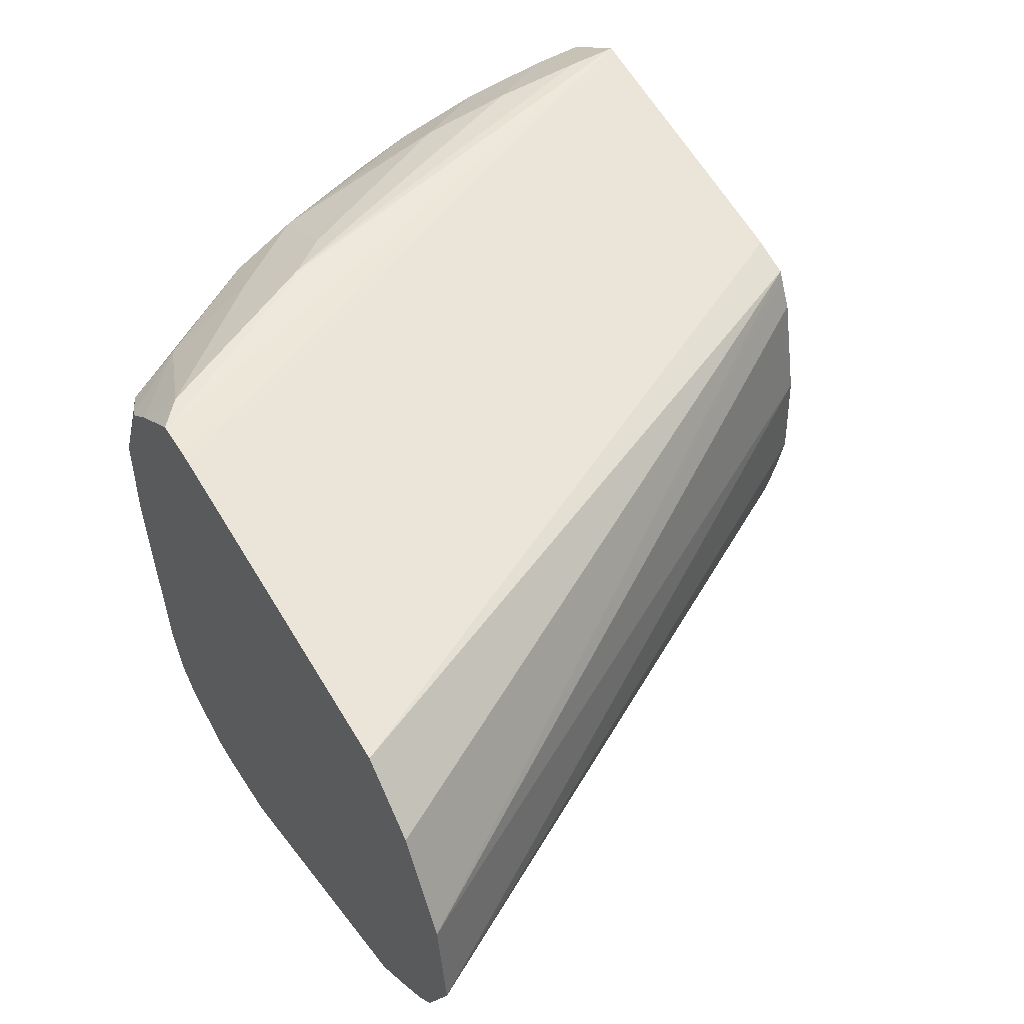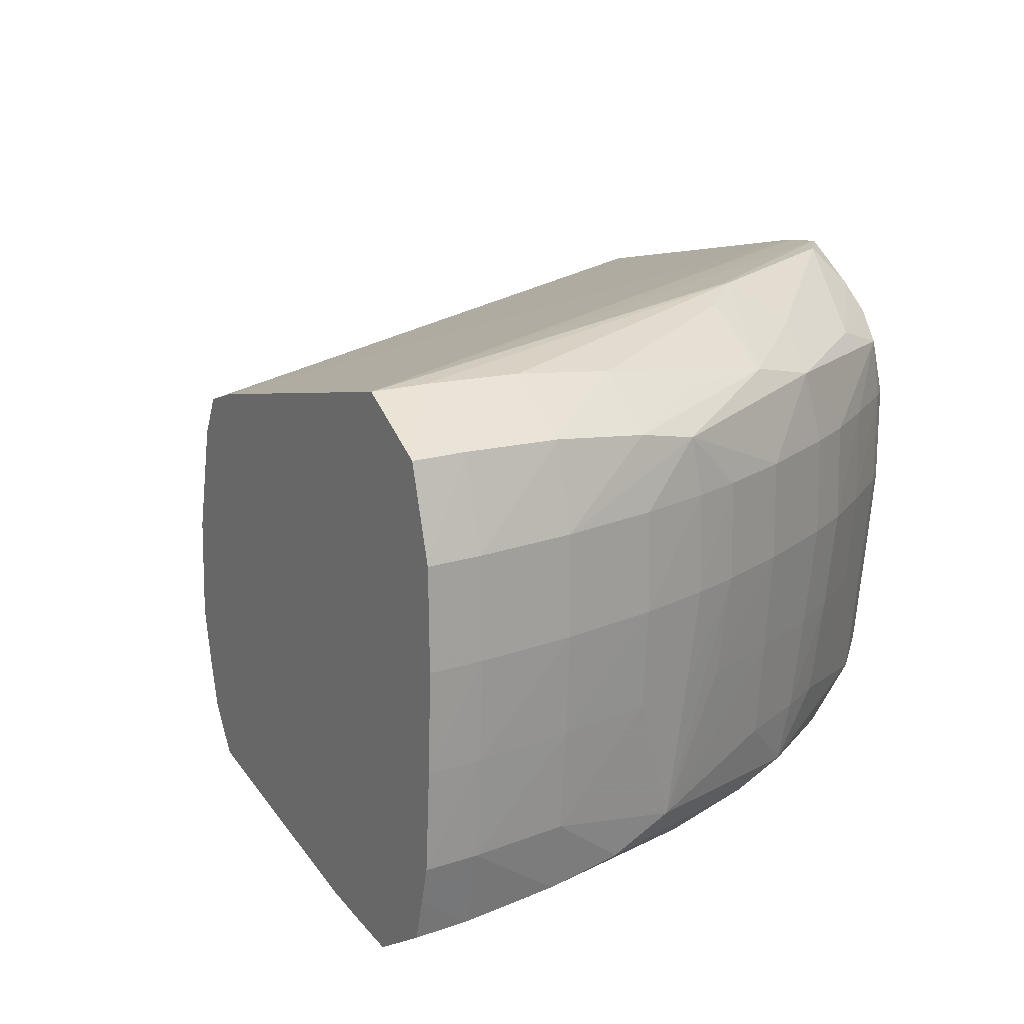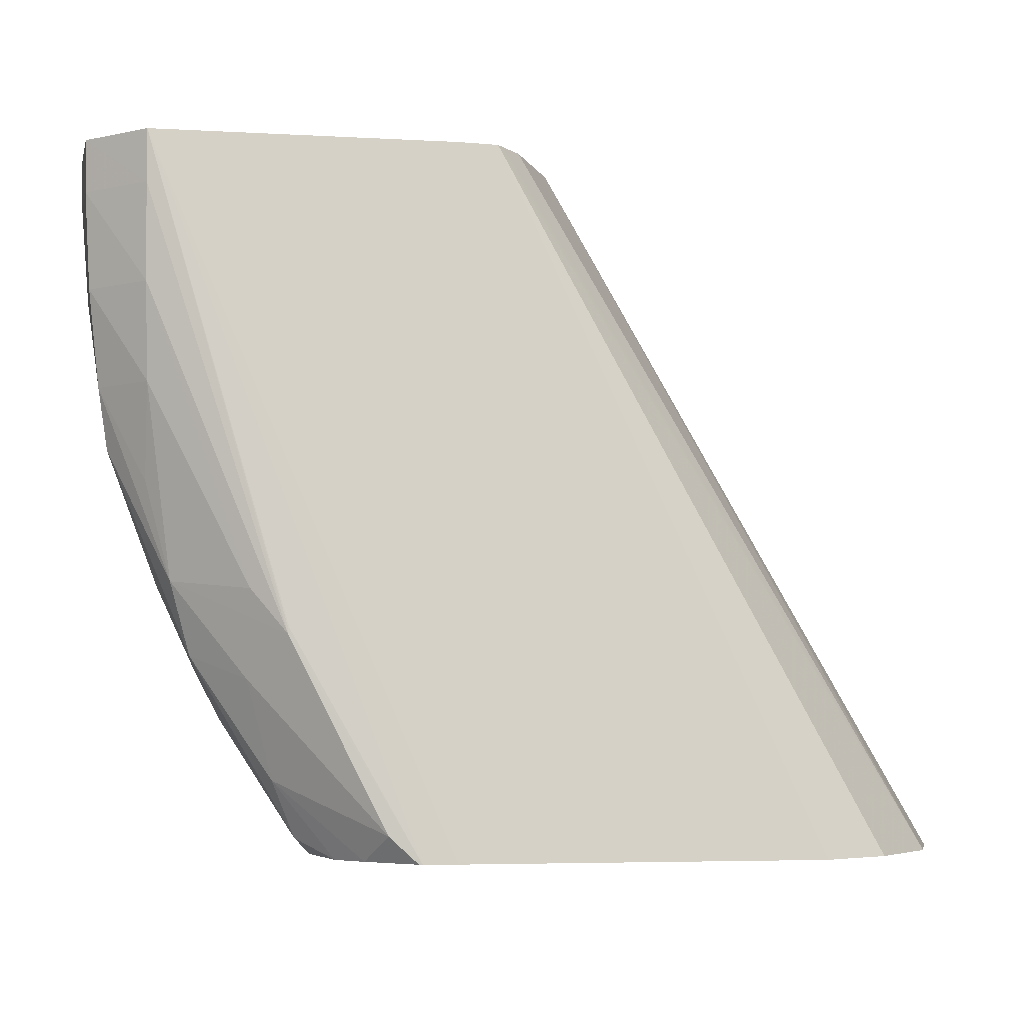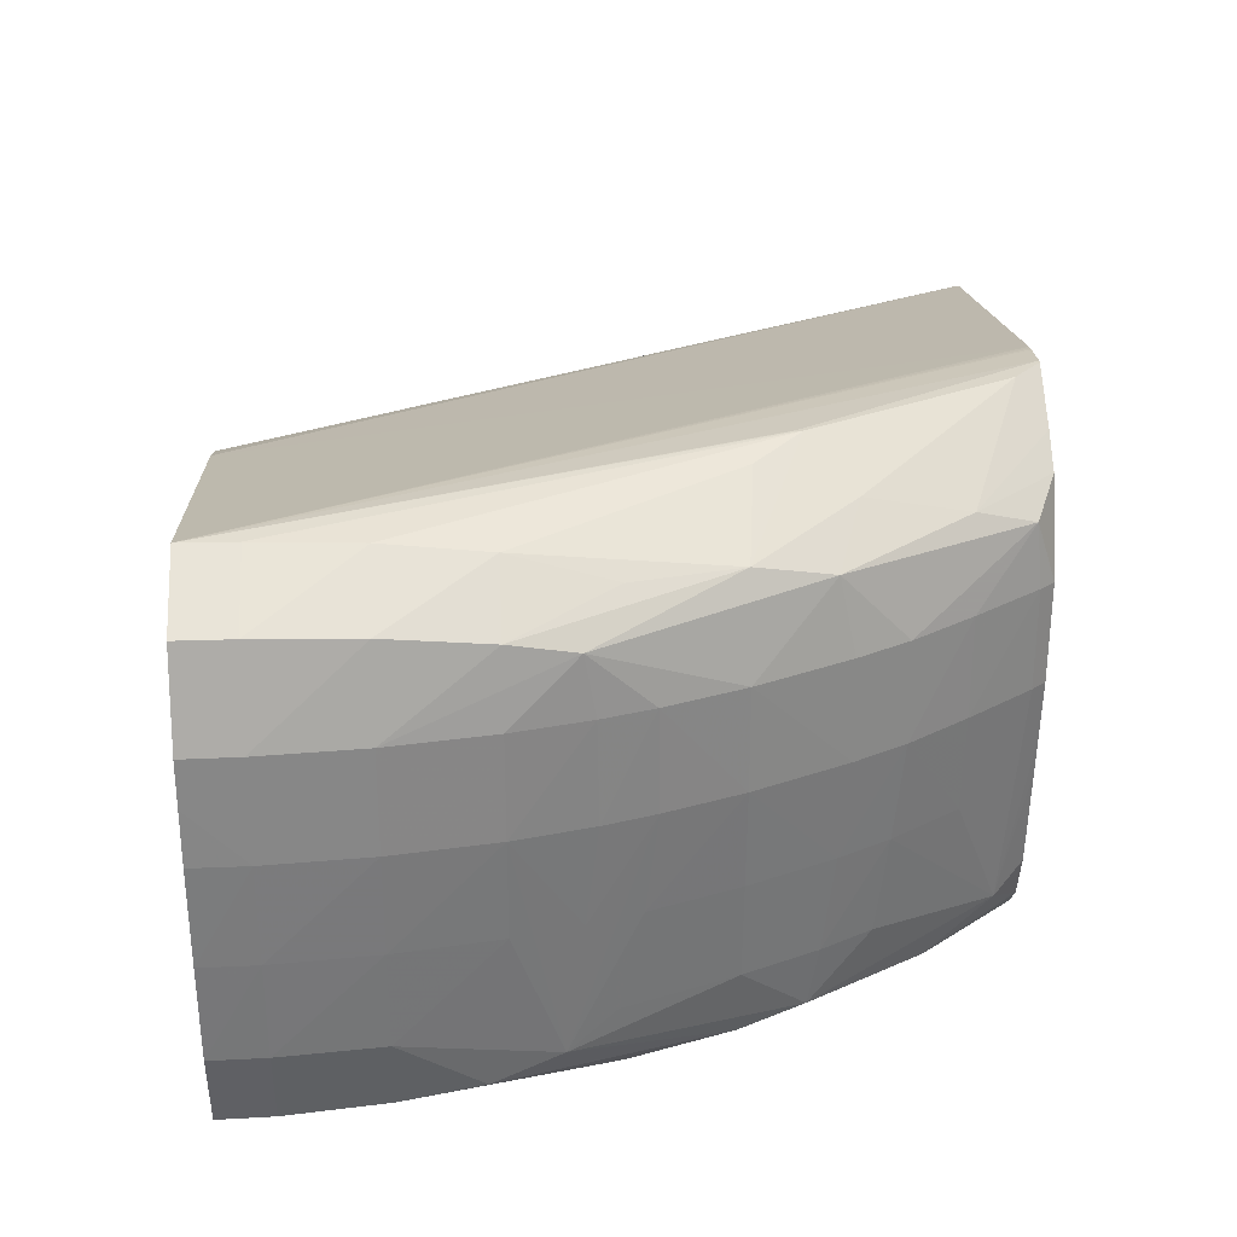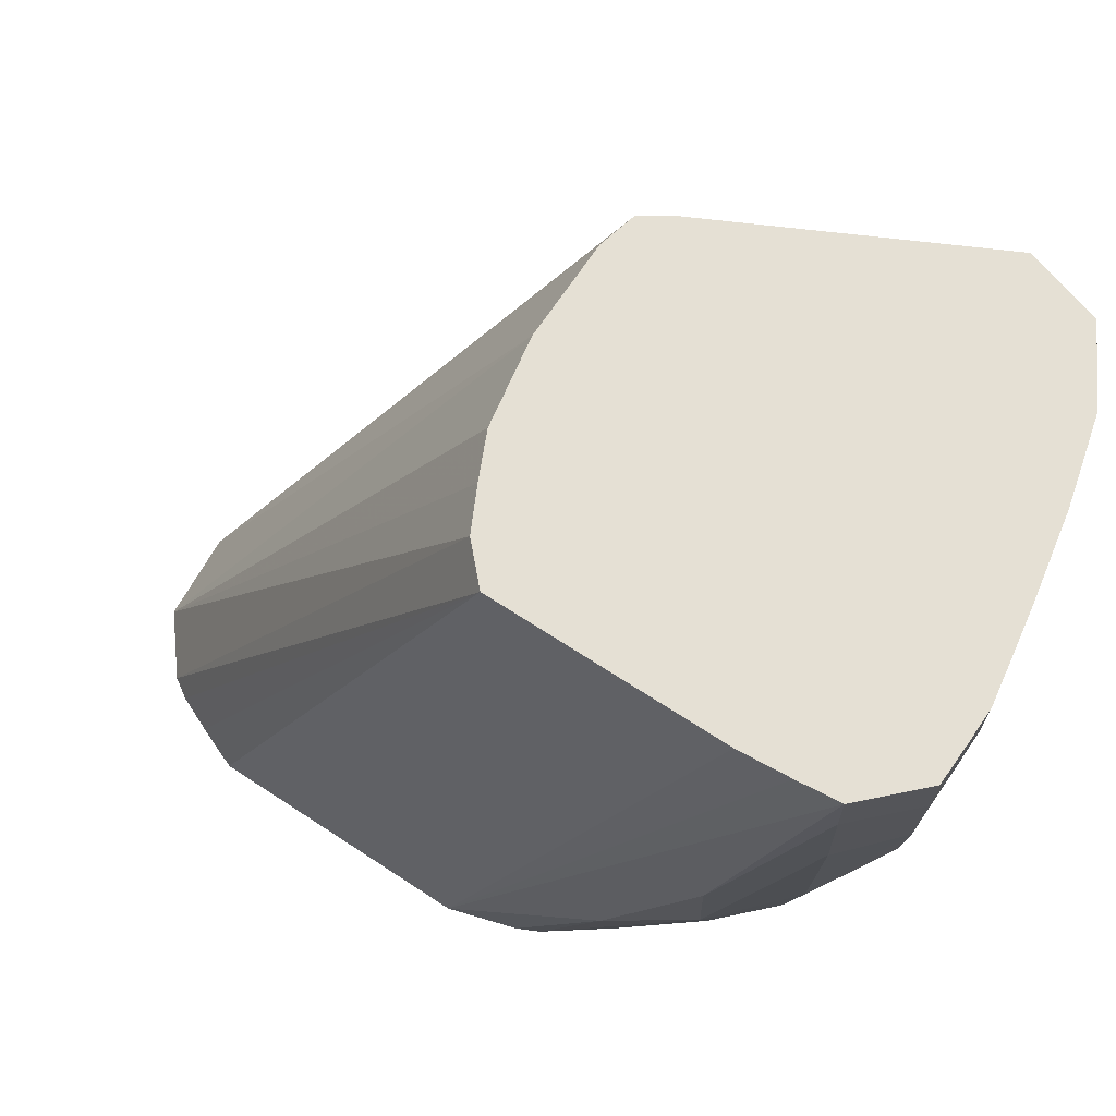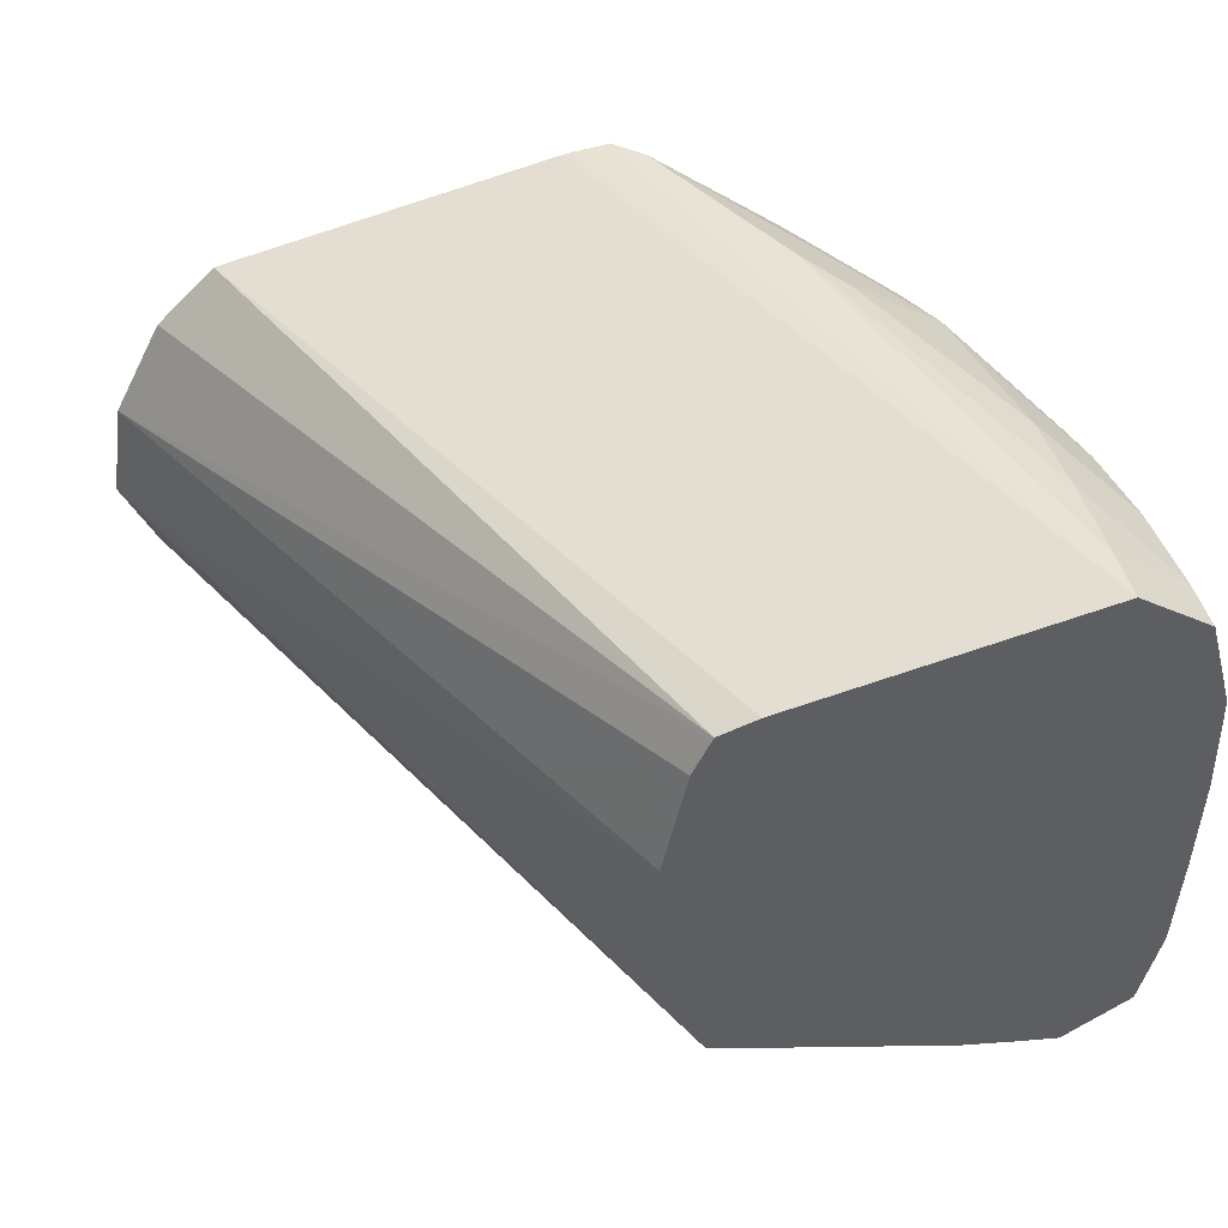
<metadata>
{"format":"obj","ext":"obj","renderer":"f3d","projection":"perspective","resolution":1024,"background":"white","views":[{"elev":49.7,"azim":57.5,"up":"+Z"},{"elev":18.1,"azim":-121.7,"up":"+Z"},{"elev":-4.8,"azim":2.9,"up":"+Y"},{"elev":29.1,"azim":-93.0,"up":"+Z"},{"elev":65.3,"azim":-159.7,"up":"+Y"},{"elev":42.0,"azim":168.0,"up":"+Z"}]}
</metadata>
<code>
v -0.06469 -0.001602 0.004697
v -0.06497 -0.001602 0.003344
v -0.06479 -0.001602 0.007226
v -0.05427 -0.02014 0.004697
v -0.06527 -0.001602 0.002088
v -0.0654 -0.001602 0.009996
v -0.05462 -0.02014 0.007251
v -0.05521 -0.02014 0.002796
v -0.06596 -0.001602 0.0009376
v -0.06577 -0.001602 0.01076
v -0.05462 -0.02014 0.007265
v -0.05569 -0.02014 0.002301
v -0.05661 -0.02014 0.001619
v -0.05772 -0.02014 0.0008346
v -0.07218 -0.001602 -0.0005559
v -0.06589 -0.001602 0.011
v -0.05593 -0.02014 0.009779
v -0.06515 -0.02014 -0.0009221
v -0.07356 -0.001602 -0.0007705
v -0.06591 -0.001602 0.01101
v -0.05751 -0.02014 0.0113
v -0.06712 -0.02014 -0.0008005
v -0.06965 -0.01563 -0.001045
v -0.07471 -0.001602 -0.0009278
v -0.06689 -0.001602 0.01136
v -0.06643 -0.02014 0.01341
v -0.06778 -0.02014 -0.0006574
v -0.07218 -0.0131 -0.0008749
v -0.07218 -0.01057 -0.001037
v -0.07471 -0.002982 -0.0009006
v -0.07566 -0.001602 -0.0003384
v -0.07471 -0.001602 0.0132
v -0.06663 -0.02006 0.01344
v -0.06671 -0.02014 0.01346
v -0.06925 -0.02014 0.0001408
v -0.06988 -0.01839 -0.0003198
v -0.07226 -0.01558 -9.809e-05
v -0.07398 -0.0131 0.0001894
v -0.07446 -0.01057 -0.0001539
v -0.07471 -0.005512 -0.0007562
v -0.07643 -0.002982 0.0001766
v -0.07644 -0.001602 0.0001523
v -0.07657 -0.001602 0.01205
v -0.07471 -0.002982 0.01319
v -0.07094 -0.0145 0.01356
v -0.07094 -0.01434 0.01356
v -0.07091 -0.01434 0.01356
v -0.06758 -0.02014 0.01357
v -0.06981 -0.02014 0.0007731
v -0.07147 -0.01769 0.0002824
v -0.07362 -0.01469 0.00061
v -0.07596 -0.009221 0.001284
v -0.07613 -0.007533 0.0006143
v -0.0763 -0.005512 0.0003468
v -0.07694 -0.002982 0.002168
v -0.07674 -0.001602 0.001261
v -0.07722 -0.001602 0.009757
v -0.07656 -0.002982 0.01204
v -0.07471 -0.005512 0.0131
v -0.07194 -0.01334 0.0133
v -0.07421 -0.0131 0.01209
v -0.07213 -0.01559 0.01257
v -0.06842 -0.01947 0.01356
v -0.06767 -0.02014 0.01357
v -0.07026 -0.02014 0.002012
v -0.07088 -0.01938 0.001448
v -0.07305 -0.0162 0.002168
v -0.07375 -0.01494 0.002168
v -0.07458 -0.0131 0.002168
v -0.07578 -0.0112 0.007226
v -0.07609 -0.009646 0.004697
v -0.07664 -0.008042 0.007226
v -0.07647 -0.008042 0.004697
v -0.07669 -0.005512 0.002168
v -0.07562 -0.01036 0.002144
v -0.07567 -0.01091 0.004697
v -0.07697 -0.001602 0.002168
v -0.07689 -0.005512 0.004697
v -0.07712 -0.002982 0.004697
v -0.07724 -0.001602 0.008605
v -0.07724 -0.002982 0.007226
v -0.07719 -0.002982 0.009757
v -0.07646 -0.005512 0.01192
v -0.07471 -0.008042 0.01282
v -0.07487 -0.01052 0.01215
v -0.07625 -0.008042 0.01159
v -0.07608 -0.009642 0.01125
v -0.07378 -0.015 0.01162
v -0.07158 -0.01816 0.01187
v -0.06913 -0.02014 0.01261
v -0.0706 -0.02014 0.004697
v -0.07071 -0.02014 0.005641
v -0.0709 -0.02014 0.007226
v -0.0712 -0.01978 0.007226
v -0.07235 -0.01816 0.007226
v -0.07208 -0.01816 0.004697
v -0.07321 -0.01647 0.004697
v -0.07389 -0.0152 0.004697
v -0.07484 -0.0131 0.004697
v -0.07507 -0.0131 0.007226
v -0.07577 -0.01117 0.009757
v -0.07617 -0.009942 0.007226
v -0.07616 -0.009904 0.009757
v -0.07659 -0.008042 0.009757
v -0.07704 -0.005512 0.007226
v -0.07714 -0.001602 0.004697
v -0.07726 -0.001602 0.007226
v -0.077 -0.005512 0.009757
v -0.07504 -0.0131 0.009757
v -0.07399 -0.01538 0.009757
v -0.07331 -0.01665 0.009757
v -0.07108 -0.01964 0.01133
v -0.06995 -0.02014 0.01195
v -0.07089 -0.02014 0.009757
v -0.0712 -0.01978 0.009757
v -0.07232 -0.01816 0.009757
v -0.07333 -0.01669 0.007226
v -0.07401 -0.01542 0.007226
f 1 2 5
f 1 5 9
f 1 9 15
f 1 15 19
f 1 19 24
f 1 24 31
f 1 31 42
f 1 42 56
f 1 56 77
f 1 77 106
f 1 106 107
f 1 107 80
f 1 80 57
f 1 57 43
f 1 43 32
f 1 32 25
f 1 25 20
f 1 20 16
f 1 16 10
f 1 10 6
f 1 6 3
f 1 3 4
f 1 4 2
f 2 4 5
f 3 6 7
f 3 7 4
f 4 7 11
f 4 11 17
f 4 17 21
f 4 21 26
f 4 26 34
f 4 34 48
f 4 48 64
f 4 64 90
f 4 90 113
f 4 113 114
f 4 114 93
f 4 93 92
f 4 92 91
f 4 91 65
f 4 65 49
f 4 49 35
f 4 35 27
f 4 27 22
f 4 22 18
f 4 18 14
f 4 14 13
f 4 13 12
f 4 12 8
f 4 8 5
f 5 8 9
f 6 10 11
f 6 11 7
f 8 12 9
f 9 12 13
f 9 13 14
f 9 14 15
f 10 16 11
f 11 16 17
f 14 18 15
f 15 18 19
f 16 20 21
f 16 21 17
f 18 22 23
f 18 23 24
f 18 24 19
f 20 25 21
f 21 25 26
f 22 27 23
f 23 27 28
f 23 28 29
f 23 29 24
f 24 30 31
f 24 29 30
f 25 32 26
f 26 32 33
f 26 33 34
f 27 35 36
f 27 36 28
f 28 37 38
f 28 38 39
f 28 39 40
f 28 40 29
f 28 36 37
f 29 40 30
f 30 40 41
f 30 41 31
f 31 41 42
f 32 43 44
f 32 44 45
f 32 45 46
f 32 46 47
f 32 47 48
f 32 48 34
f 32 34 33
f 35 49 50
f 35 50 36
f 36 50 37
f 37 50 51
f 37 51 38
f 38 51 52
f 38 52 53
f 38 53 39
f 39 53 54
f 39 54 40
f 40 54 41
f 41 54 55
f 41 55 56
f 41 56 42
f 43 57 58
f 43 58 44
f 44 58 59
f 44 59 45
f 45 59 60
f 45 60 61
f 45 61 62
f 45 62 63
f 45 63 64
f 45 64 48
f 45 48 46
f 46 48 47
f 49 65 66
f 49 66 50
f 50 66 51
f 51 67 68
f 51 68 69
f 51 69 52
f 51 66 67
f 52 70 71
f 52 71 72
f 52 72 73
f 52 73 74
f 52 74 53
f 52 69 75
f 52 75 76
f 52 76 70
f 53 74 54
f 54 74 55
f 55 77 56
f 55 74 78
f 55 78 79
f 55 79 77
f 57 80 81
f 57 81 82
f 57 82 58
f 58 83 59
f 58 82 83
f 59 83 84
f 59 84 60
f 60 84 61
f 61 84 85
f 61 85 86
f 61 86 87
f 61 87 88
f 61 88 62
f 62 89 63
f 62 88 89
f 63 90 64
f 63 89 90
f 65 91 66
f 66 91 92
f 66 92 93
f 66 93 94
f 66 94 95
f 66 95 96
f 66 96 97
f 66 97 67
f 67 97 68
f 68 97 98
f 68 98 69
f 69 99 75
f 69 98 99
f 70 100 101
f 70 101 102
f 70 102 71
f 70 76 100
f 71 102 72
f 72 102 103
f 72 103 104
f 72 104 108
f 72 108 105
f 72 105 78
f 72 78 73
f 73 78 74
f 75 99 76
f 76 99 100
f 77 79 106
f 78 105 79
f 79 81 106
f 79 105 81
f 80 107 81
f 81 107 106
f 81 105 108
f 81 108 82
f 82 108 83
f 83 108 86
f 83 86 84
f 84 86 85
f 86 108 87
f 87 108 104
f 87 104 103
f 87 103 101
f 87 101 109
f 87 109 88
f 88 109 110
f 88 110 111
f 88 111 112
f 88 112 89
f 89 112 113
f 89 113 90
f 93 114 115
f 93 115 94
f 94 115 95
f 95 115 116
f 95 116 117
f 95 117 96
f 96 117 97
f 97 117 98
f 98 117 118
f 98 118 100
f 98 100 99
f 100 109 101
f 100 118 109
f 101 103 102
f 109 118 110
f 110 118 117
f 110 117 111
f 111 117 116
f 111 116 112
f 112 116 115
f 112 115 114
f 112 114 113

</code>
